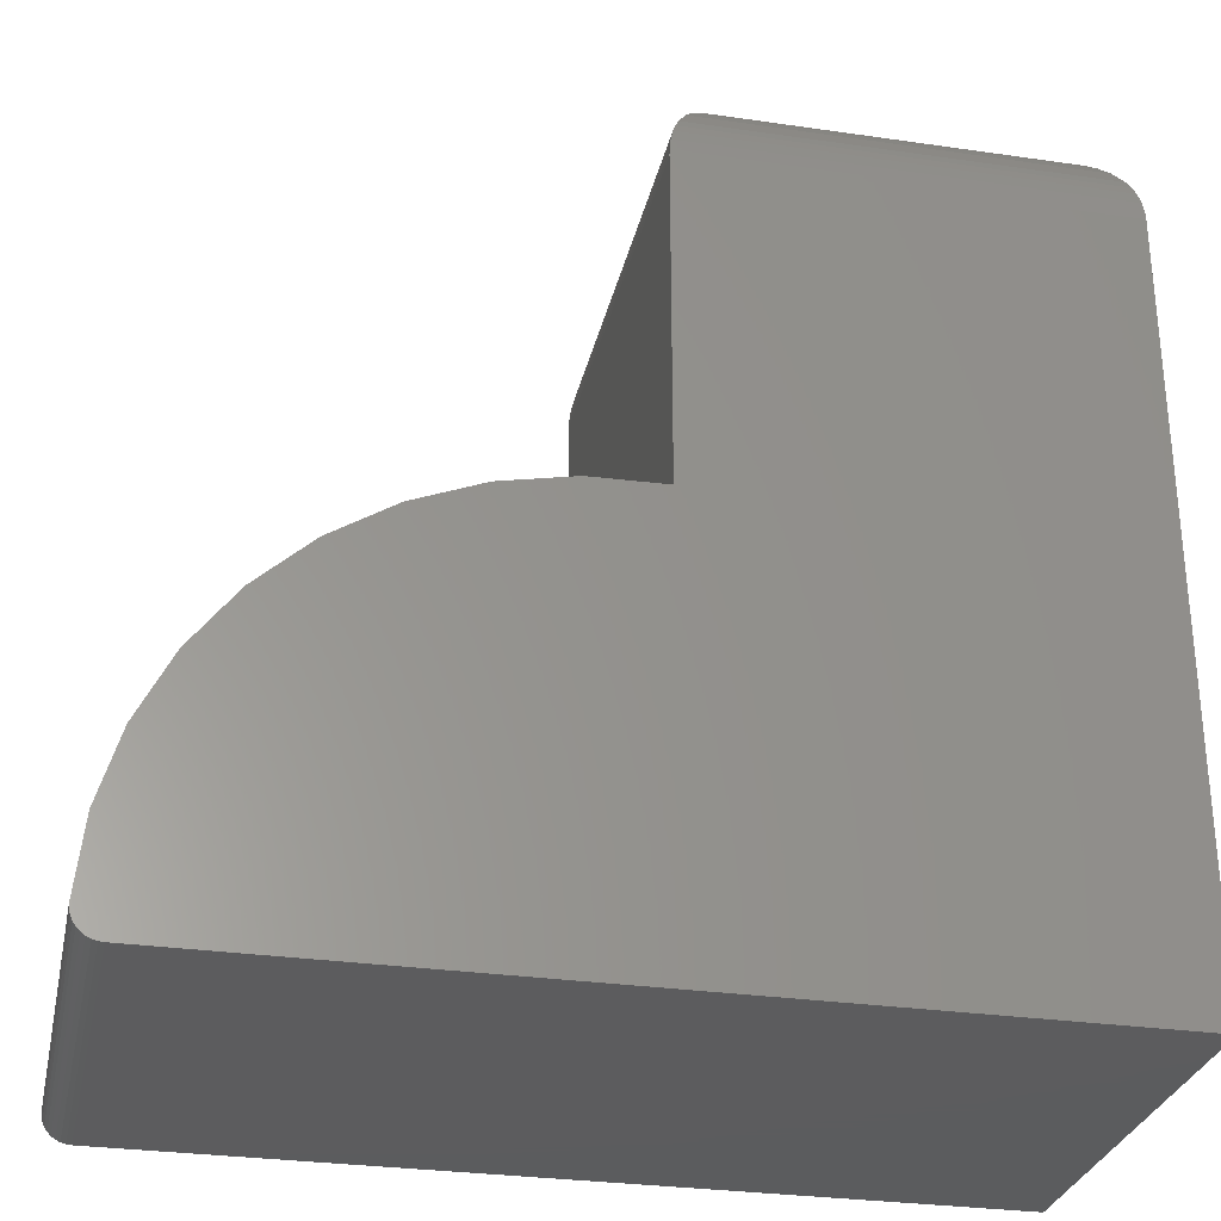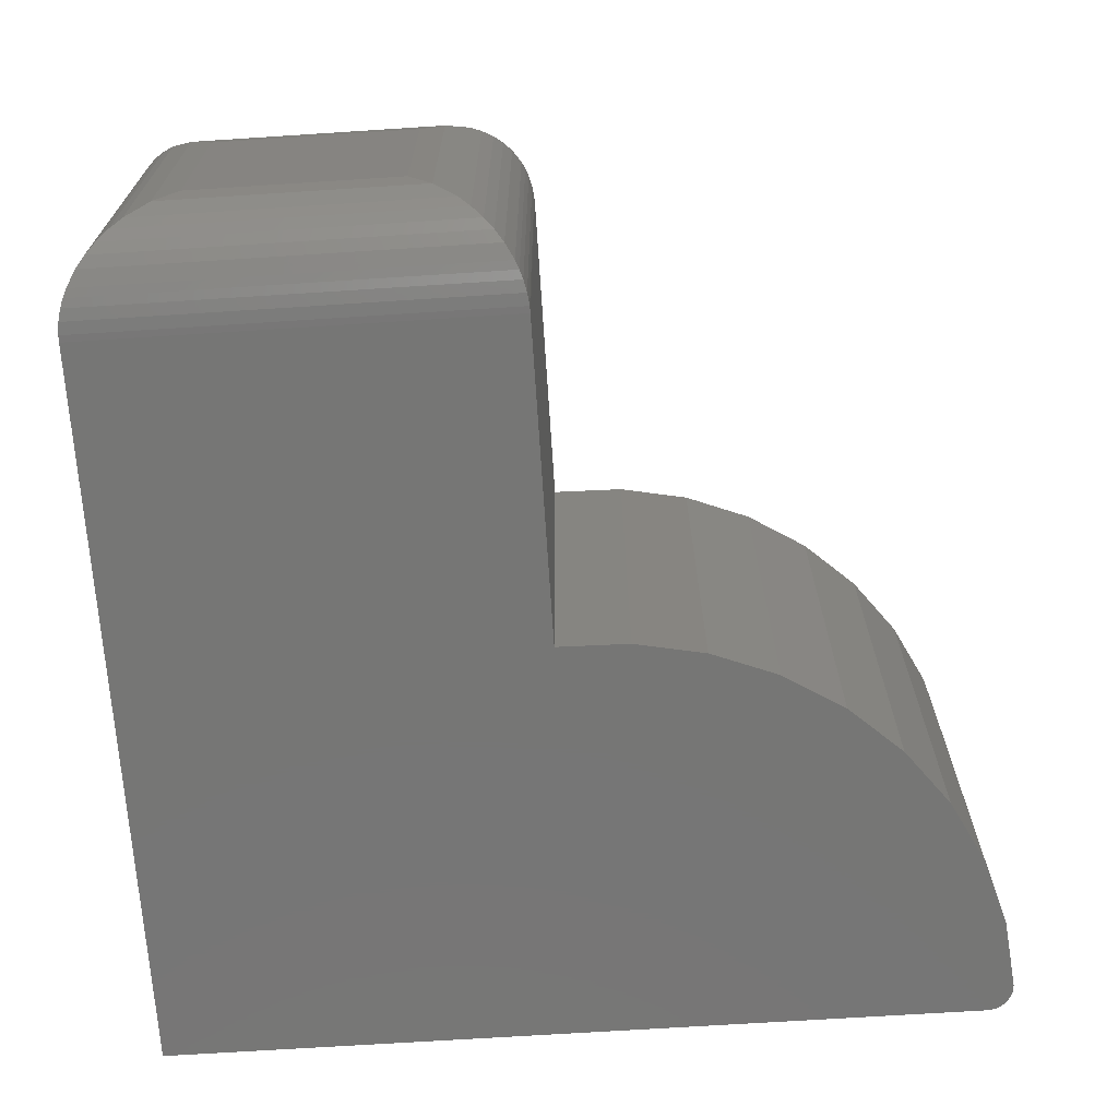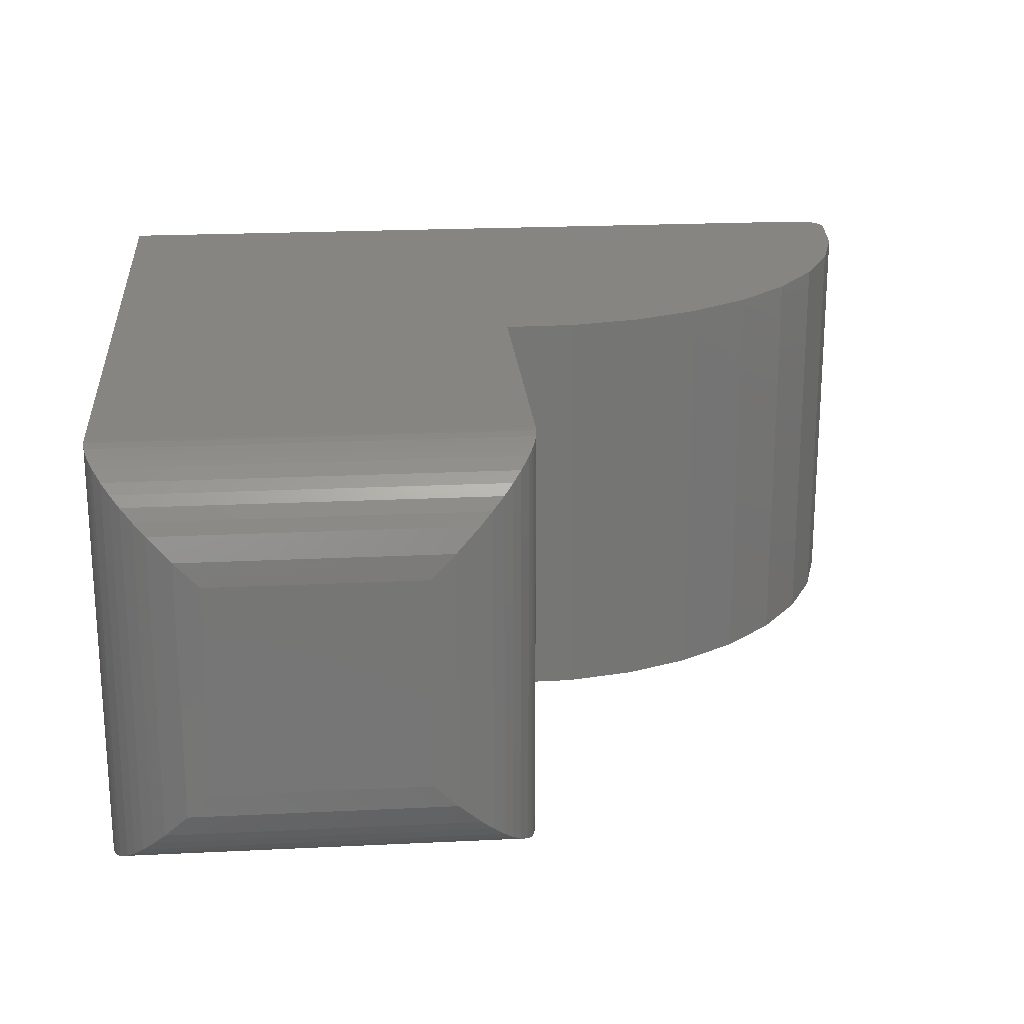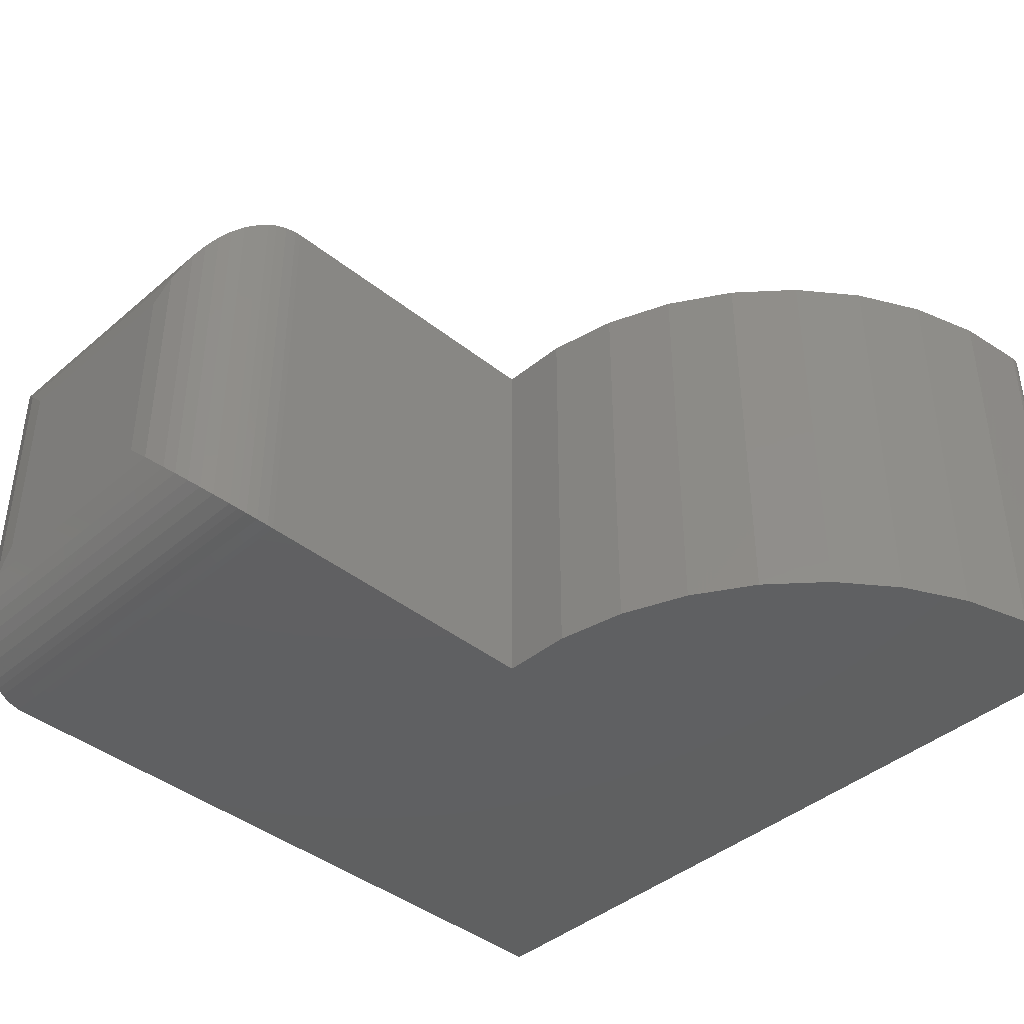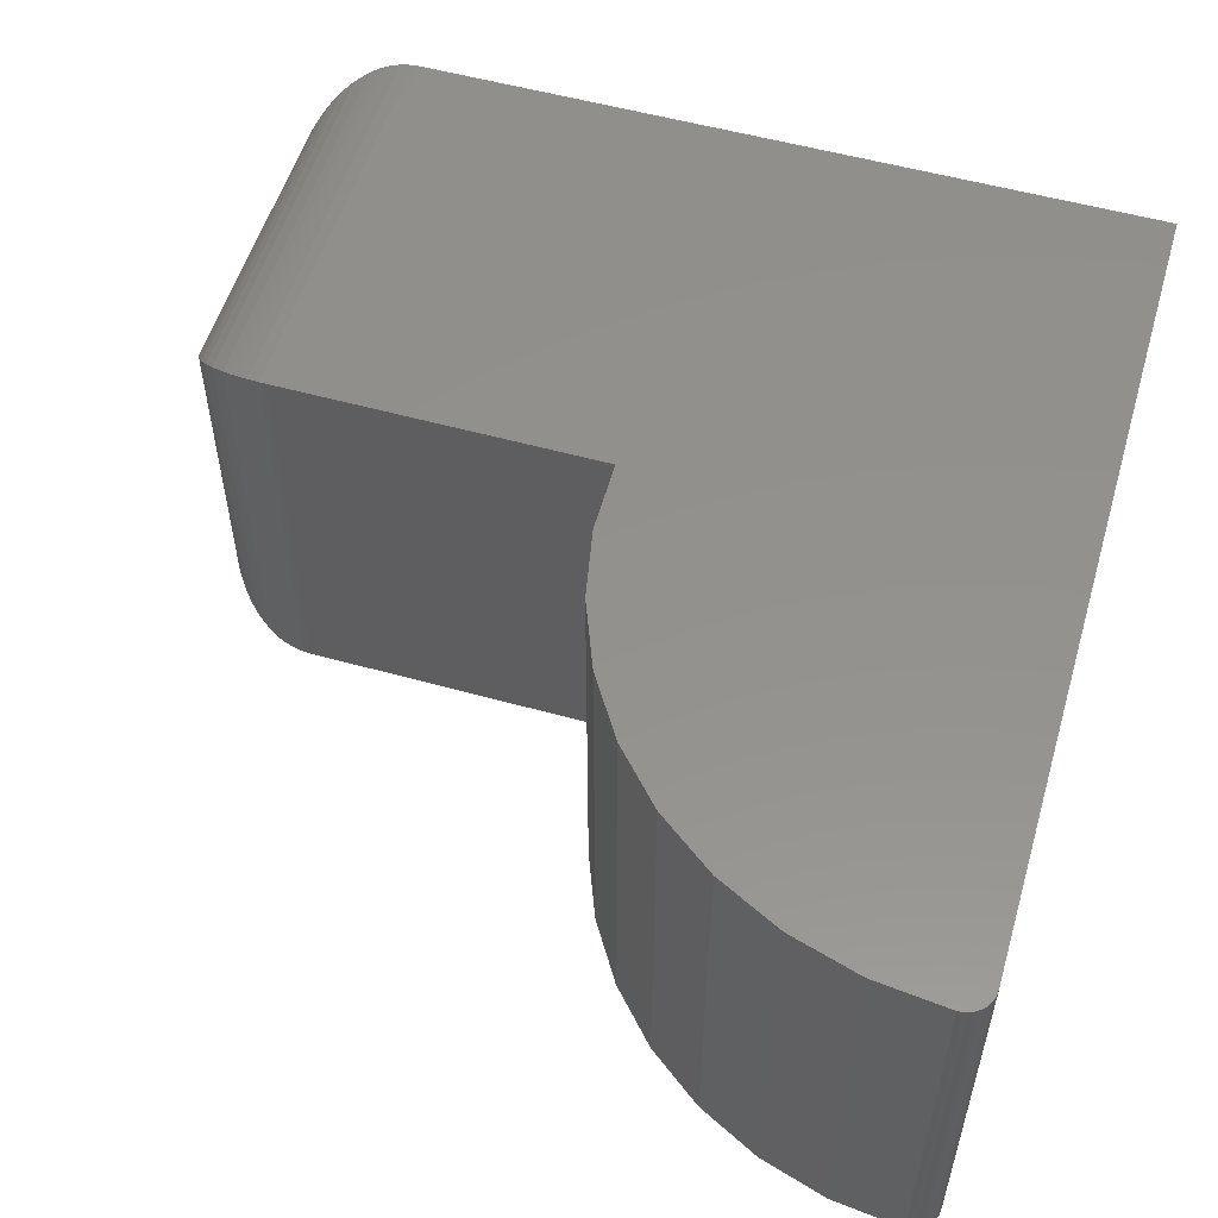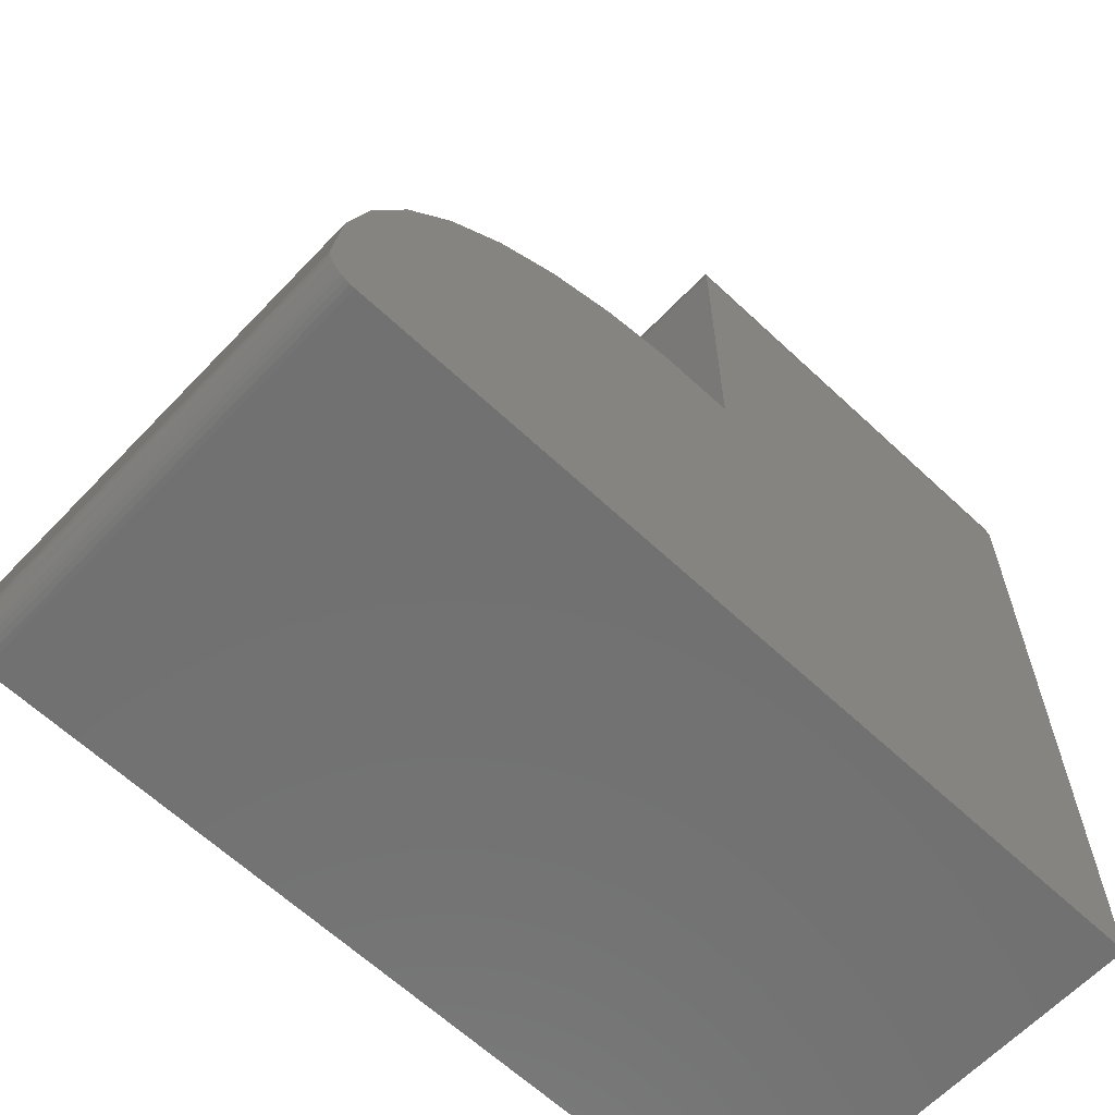
<metadata>
{"format":"stl","ext":"stl","renderer":"f3d","projection":"perspective","resolution":1024,"background":"white","views":[{"elev":-29.5,"azim":167.9,"up":"+Z"},{"elev":-68.5,"azim":3.7,"up":"+Y"},{"elev":21.8,"azim":-4.9,"up":"+Y"},{"elev":-41.2,"azim":45.9,"up":"+Y"},{"elev":54.8,"azim":106.4,"up":"+Y"},{"elev":-63.1,"azim":136.5,"up":"+Z"}]}
</metadata>
<code>
# stl→obj: 92 verts, 180 faces
v 0.3711 -0.375 0.3711
v 0.3711 -0.375 0.6562
v 4.018e-17 -0.375 0.6562
v 0.727 -0.375 -4.451e-17
v 0.7351 -0.375 0.001443
v 0 -0.375 0
v 0.7311 -0.375 0.0003636
v 0.7504 -0.375 0.02382
v 0.7436 -0.375 0.08733
v 0.7255 -0.375 0.1486
v 0.6967 -0.375 0.2056
v 0.6581 -0.375 0.2565
v 0.6109 -0.375 0.2996
v 0.5568 -0.375 0.3336
v 0.4975 -0.375 0.3572
v 0.4349 -0.375 0.3699
v 0.7501 -0.375 0.01971
v 0.7388 -0.375 0.003205
v 0.7422 -0.375 0.005594
v 0.7451 -0.375 0.008537
v 0.7474 -0.375 0.01194
v 0.7491 -0.375 0.0157
v 4.018e-17 0 0.6562
v 0.3711 0 0.6562
v 0.3711 0 0.3711
v 0 0 0
v 0.7351 0 0.001443
v 0.727 0 -4.451e-17
v 0.7311 0 0.0003636
v 0.7504 0 0.02382
v 0.7501 0 0.01971
v 0.4349 0 0.3699
v 0.4975 0 0.3572
v 0.5568 0 0.3336
v 0.6109 0 0.2996
v 0.6581 0 0.2565
v 0.6967 0 0.2056
v 0.7255 0 0.1486
v 0.7436 0 0.08733
v 0.7388 0 0.003205
v 0.7491 0 0.0157
v 0.7474 0 0.01194
v 0.7451 0 0.008537
v 0.7422 0 0.005594
v 0.2773 -0.09375 0.75
v 0.09375 -0.09375 0.75
v 0.2773 -0.2812 0.75
v 0.09375 -0.2812 0.75
v 0.07264 -0.07264 0.7476
v 0.07264 -0.3024 0.7476
v 0.003782 -0.003782 0.6826
v 0.006314 -0.3687 0.6901
v 0.006313 -0.006314 0.6901
v 0.00939 -0.3656 0.6971
v 0.009388 -0.00939 0.6971
v 0.05237 -0.05237 0.7404
v 0.0001806 -0.0001806 0.6621
v 0.0001806 -0.3748 0.6621
v 0.001425 -0.001426 0.6725
v 0.001426 -0.3736 0.6725
v 0.003782 -0.3712 0.6826
v 0.01686 -0.01686 0.7099
v 0.01686 -0.3581 0.7099
v 0.02418 -0.02418 0.7191
v 0.02418 -0.3508 0.7191
v 0.03223 -0.03223 0.727
v 0.03223 -0.3428 0.727
v 0.04204 -0.04204 0.7345
v 0.04204 -0.333 0.7345
v 0.05237 -0.3226 0.7404
v 0.2984 -0.3024 0.7476
v 0.3187 -0.3226 0.7404
v 0.3617 -0.3656 0.6971
v 0.3647 -0.3687 0.6901
v 0.329 -0.333 0.7345
v 0.3388 -0.3428 0.727
v 0.3469 -0.3508 0.7191
v 0.3542 -0.3581 0.7099
v 0.3709 -0.3748 0.6621
v 0.3696 -0.3736 0.6725
v 0.3673 -0.3712 0.6826
v 0.2984 -0.07264 0.7476
v 0.3187 -0.05237 0.7404
v 0.3617 -0.009388 0.6971
v 0.3647 -0.006313 0.6901
v 0.329 -0.04204 0.7345
v 0.3388 -0.03223 0.727
v 0.3469 -0.02418 0.7191
v 0.3542 -0.01686 0.7099
v 0.3709 -0.0001806 0.6621
v 0.3696 -0.001425 0.6725
v 0.3673 -0.003782 0.6826
f 1 2 3
f 4 5 6
f 4 7 5
f 8 9 10
f 8 10 11
f 8 11 12
f 8 12 13
f 8 13 14
f 8 14 15
f 8 15 16
f 8 16 1
f 8 1 3
f 8 3 17
f 18 19 20
f 18 20 21
f 18 21 22
f 17 3 6
f 17 6 5
f 17 5 18
f 17 18 22
f 23 24 25
f 26 27 28
f 27 29 28
f 30 31 23
f 30 23 25
f 30 25 32
f 30 32 33
f 30 33 34
f 30 34 35
f 30 35 36
f 30 36 37
f 30 37 38
f 30 38 39
f 40 41 42
f 40 42 43
f 40 43 44
f 31 41 40
f 31 40 27
f 31 27 26
f 31 26 23
f 25 1 32
f 32 1 16
f 32 16 33
f 33 16 15
f 33 15 34
f 34 15 14
f 34 14 35
f 35 14 13
f 35 13 36
f 36 13 12
f 36 12 37
f 37 12 11
f 37 11 38
f 38 11 10
f 38 10 39
f 39 10 9
f 39 9 30
f 30 9 8
f 6 26 4
f 4 26 28
f 4 28 7
f 7 28 29
f 7 29 5
f 5 29 27
f 5 27 18
f 18 27 40
f 18 40 19
f 19 40 44
f 19 44 20
f 20 44 43
f 20 43 21
f 21 43 42
f 21 42 22
f 22 42 41
f 22 41 17
f 17 41 31
f 17 31 8
f 8 31 30
f 3 23 6
f 6 23 26
f 45 46 47
f 47 46 48
f 1 25 2
f 2 25 24
f 48 49 50
f 48 46 49
f 51 52 53
f 53 52 54
f 53 54 55
f 56 50 49
f 23 3 57
f 57 3 58
f 57 58 59
f 59 58 60
f 59 60 51
f 51 60 61
f 51 61 52
f 55 54 62
f 62 54 63
f 62 63 64
f 64 63 65
f 64 65 66
f 66 65 67
f 66 67 68
f 68 67 69
f 68 69 56
f 56 69 70
f 56 70 50
f 47 50 71
f 47 48 50
f 71 50 70
f 71 70 72
f 73 52 74
f 74 52 61
f 72 70 75
f 75 70 69
f 75 69 76
f 76 69 67
f 76 67 77
f 77 67 65
f 77 65 78
f 78 65 63
f 78 63 73
f 73 63 54
f 73 54 52
f 3 2 58
f 58 2 79
f 58 79 60
f 60 79 80
f 60 80 61
f 61 80 81
f 61 81 74
f 45 71 82
f 45 47 71
f 82 71 72
f 82 72 83
f 84 74 85
f 85 74 81
f 83 72 86
f 86 72 75
f 86 75 87
f 87 75 76
f 87 76 88
f 88 76 77
f 88 77 89
f 89 77 78
f 89 78 84
f 84 78 73
f 84 73 74
f 2 24 79
f 79 24 90
f 79 90 80
f 80 90 91
f 80 91 81
f 81 91 92
f 81 92 85
f 46 82 49
f 46 45 82
f 92 53 85
f 85 53 55
f 85 55 84
f 83 49 82
f 24 23 90
f 90 23 57
f 90 57 91
f 91 57 59
f 91 59 92
f 92 59 51
f 92 51 53
f 84 55 89
f 89 55 62
f 89 62 88
f 88 62 64
f 88 64 87
f 87 64 66
f 87 66 86
f 86 66 68
f 86 68 83
f 83 68 56
f 83 56 49

</code>
